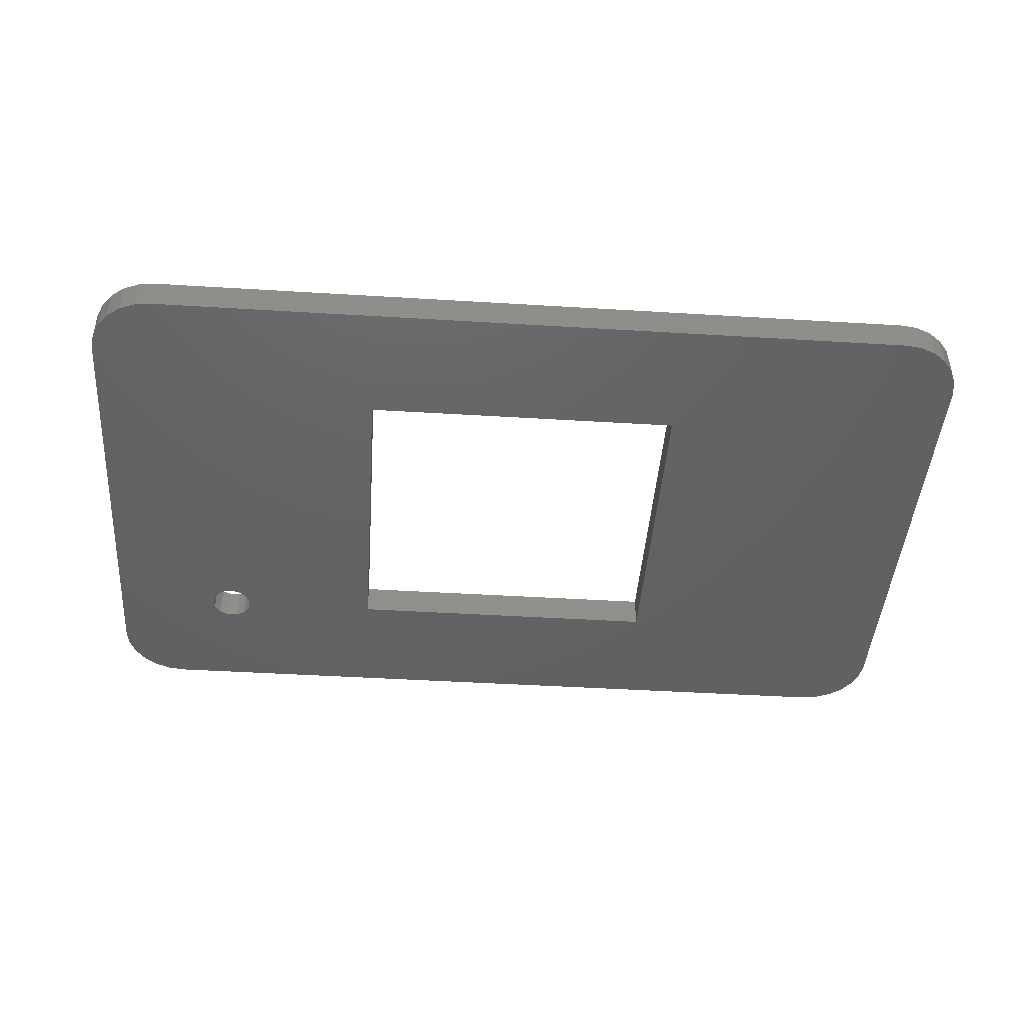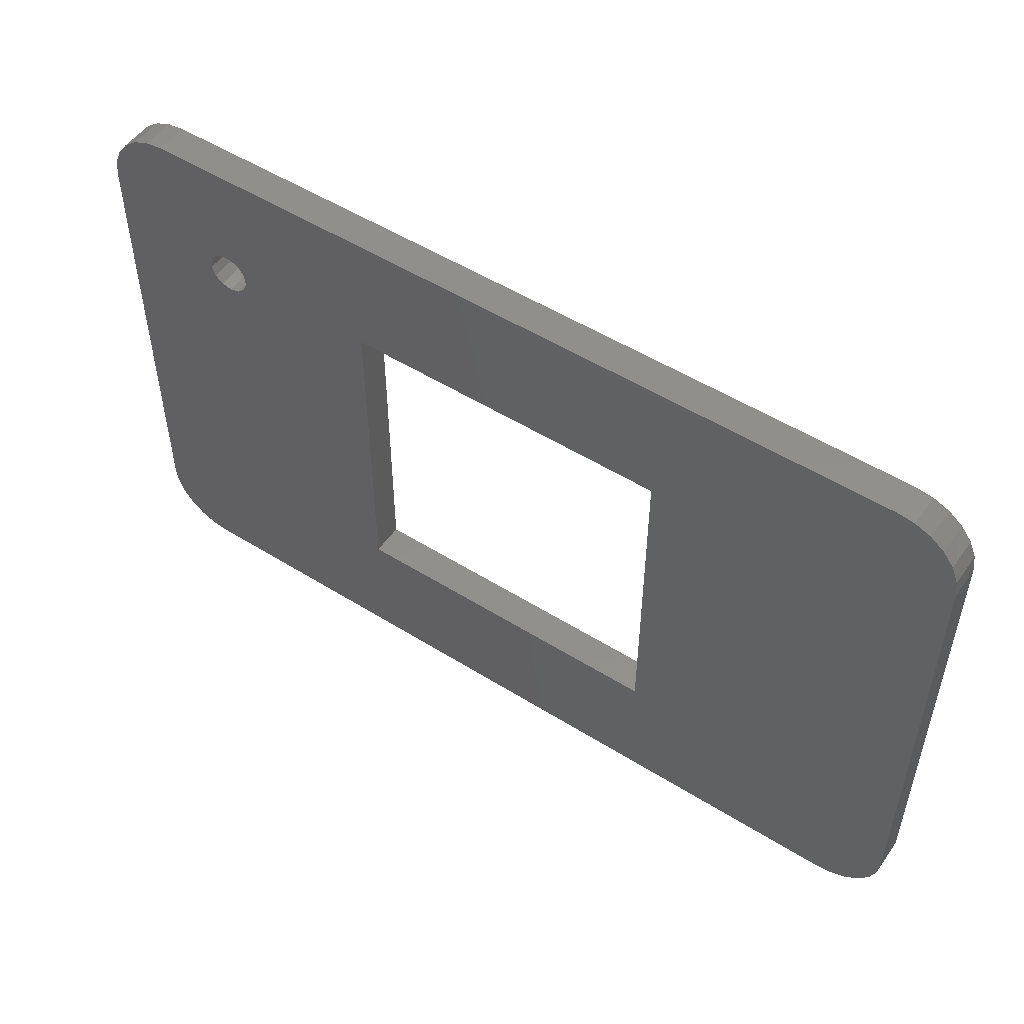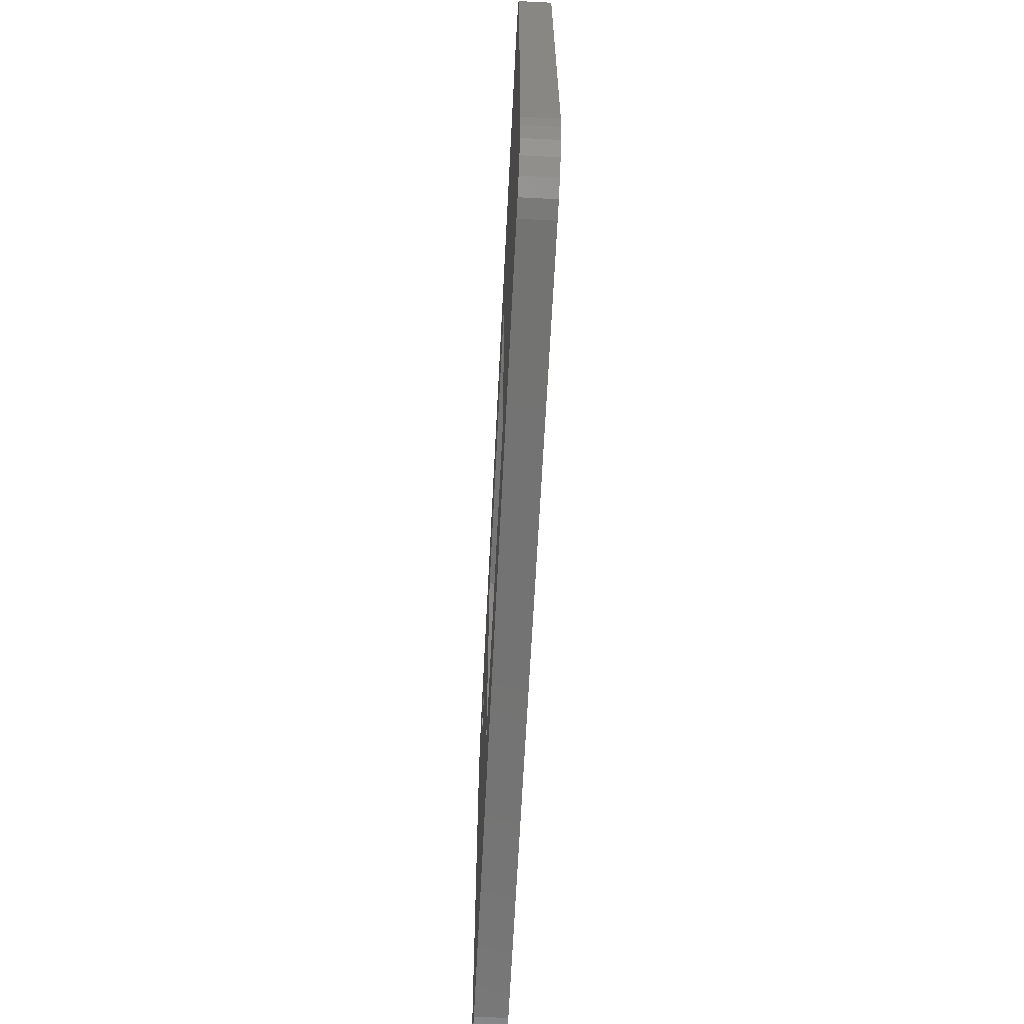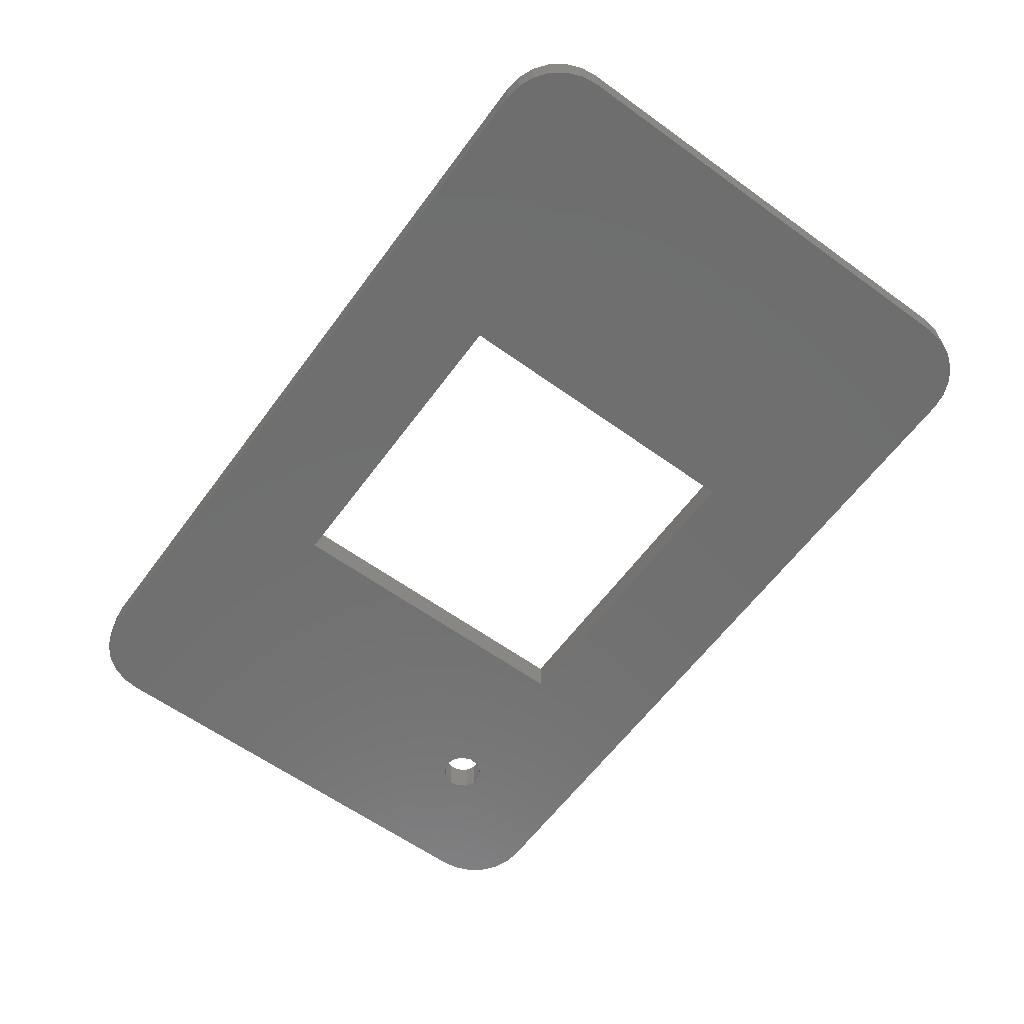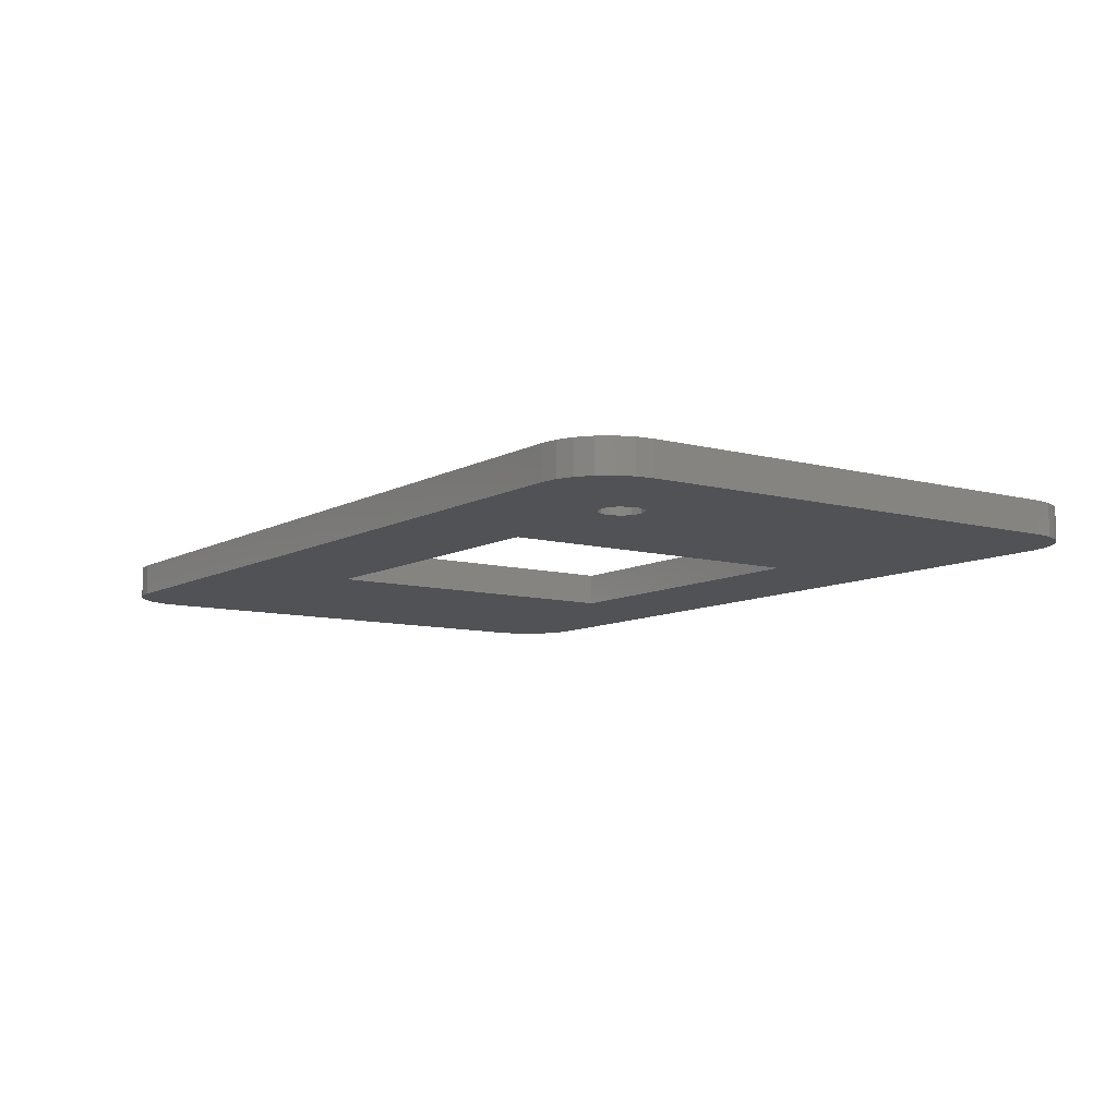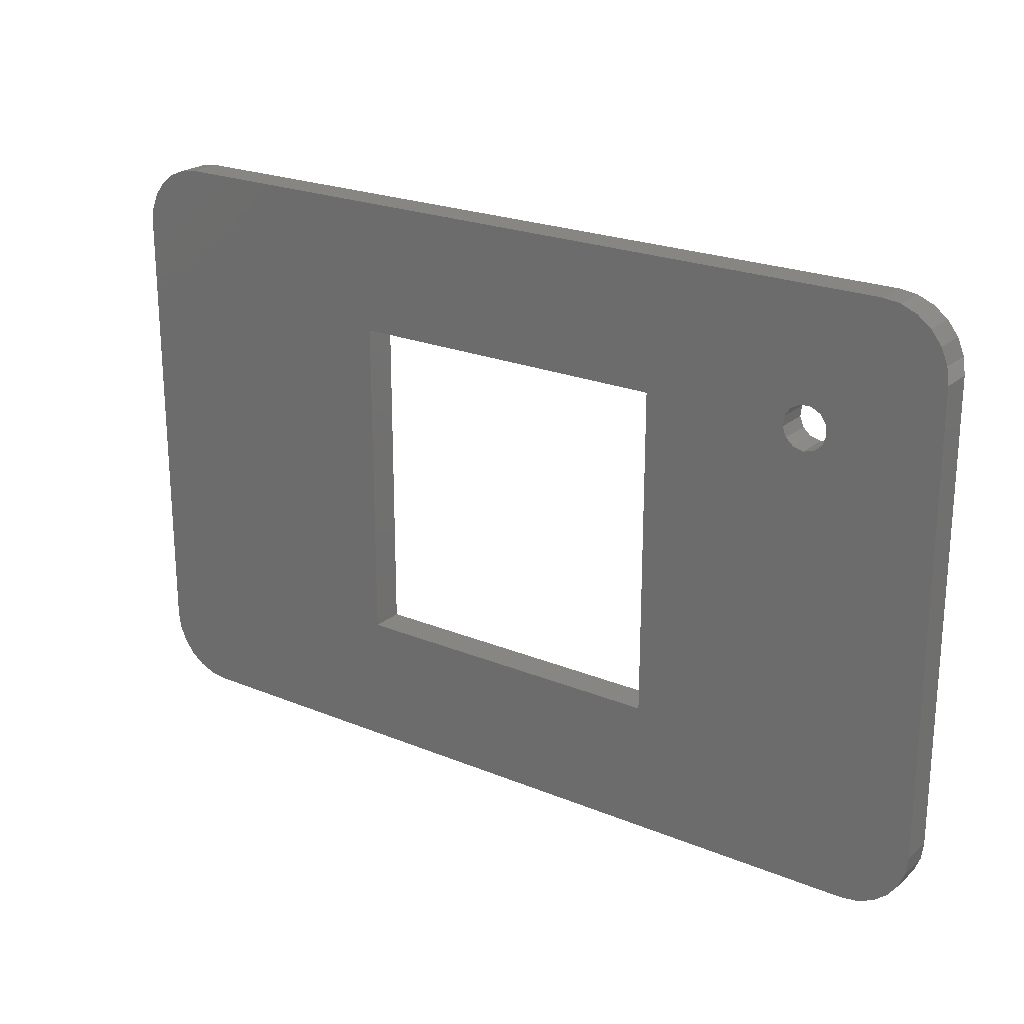
<metadata>
{"format":"stl","ext":"stl","renderer":"f3d","projection":"perspective","resolution":1024,"background":"white","views":[{"elev":-44.4,"azim":175.9,"up":"+Y"},{"elev":51.6,"azim":-145.8,"up":"+Z"},{"elev":-65.1,"azim":-92.9,"up":"+Z"},{"elev":-61.1,"azim":-126.3,"up":"+Y"},{"elev":-9.2,"azim":54.7,"up":"+Y"},{"elev":22.5,"azim":35.4,"up":"+Z"}]}
</metadata>
<code>
# stl→obj: 130 verts, 184 faces
v -25 1.776e-15 -25
v -60 1.837e-15 -45
v 60 2.429e-15 -45
v -70 1.429e-15 -35
v -62.59 1.367e-15 -44.66
v -68.66 4.777e-15 -40
v -65 1.337e-15 -43.66
v -67.07 1.288e-15 -42.07
v -69.66 1.151e-15 -37.59
v -25 -1.776e-15 25
v -70 -1.429e-15 35
v -62.59 -1.367e-15 44.66
v -69.66 -1.151e-15 37.59
v -65 2.216e-15 43.66
v -68.66 -1.225e-15 40
v -67.07 -1.288e-15 42.07
v -60 -1.837e-15 45
v 25 -1.776e-15 25
v 60 -1.837e-15 45
v 70 -1.429e-15 35
v 62.59 -1.367e-15 44.66
v 65 -1.337e-15 43.66
v 67.07 -1.288e-15 42.07
v 69.66 -1.151e-15 37.59
v 68.66 2.328e-15 40
v 52.74 -1.596e-15 23.11
v 70 4.389e-15 -35
v 68.66 1.225e-15 -40
v 69.66 4.704e-15 -37.59
v 67.07 1.288e-15 -42.07
v 65 1.337e-15 -43.66
v 62.59 1.367e-15 -44.66
v 25 1.776e-15 -25
v 48.45 -1.563e-15 22.05
v 51.55 -1.563e-15 22.05
v 50 -1.776e-15 21.67
v 53.31 -1.641e-15 24.6
v 53.11 -1.69e-15 26.18
v 52.21 -1.73e-15 27.49
v 50.8 -1.753e-15 28.23
v 49.2 -1.753e-15 28.23
v 47.79 -1.73e-15 27.49
v 46.89 -1.69e-15 26.18
v 46.69 -1.641e-15 24.6
v 47.26 -1.596e-15 23.11
v 70 5 35
v 70 5 -35
v 52.74 5 23.11
v 69.66 5 -37.59
v 68.66 5 -40
v 67.07 5 -42.07
v 65 5 -43.66
v 62.59 5 -44.66
v 60 5 -45
v -60 5 -45
v -25 5 -25
v -62.59 5 -44.66
v -67.07 5 -42.07
v -65 5 -43.66
v -68.66 5 -40
v -69.66 5 -37.59
v -70 5 -35
v -70 5 35
v -69.66 5 37.59
v -68.66 5 40
v -67.07 5 42.07
v -65 5 43.66
v -62.59 5 44.66
v -60 5 45
v 60 5 45
v 25 5 25
v 62.59 5 44.66
v 65 5 43.66
v 67.07 5 42.07
v 68.66 5 40
v 69.66 5 37.59
v 25 5 -25
v 48.45 5 22.05
v -25 5 25
v 50 5 21.67
v 51.55 5 22.05
v 53.31 5 24.6
v 53.11 5 26.18
v 52.21 5 27.49
v 50.8 5 28.23
v 49.2 5 28.23
v 47.79 5 27.49
v 46.89 5 26.18
v 46.69 5 24.6
v 47.26 5 23.11
v 51.55 -1.776e-15 22.05
v 52.74 -1.776e-15 23.11
v 53.31 -1.776e-15 24.6
v 53.11 -1.776e-15 26.18
v 52.21 -1.776e-15 27.49
v 50.8 -1.776e-15 28.23
v 49.2 -1.776e-15 28.23
v 47.79 -1.776e-15 27.49
v 46.89 -1.776e-15 26.18
v 46.69 -1.776e-15 24.6
v 47.26 -1.776e-15 23.11
v 48.45 -1.776e-15 22.05
v 62.59 0 -44.66
v 60 0 -45
v 65 0 -43.66
v 67.07 0 -42.07
v 68.66 0 -40
v 69.66 7.105e-15 -37.59
v 70 7.105e-15 -35
v 69.66 0 37.59
v 70 0 35
v 68.66 0 40
v 67.07 0 42.07
v 65 0 43.66
v 62.59 0 44.66
v 60 0 45
v -62.59 0 44.66
v -60 0 45
v -65 0 43.66
v -67.07 0 42.07
v -68.66 0 40
v -69.66 0 37.59
v -70 0 35
v -69.66 0 -37.59
v -70 0 -35
v -68.66 0 -40
v -67.07 0 -42.07
v -65 0 -43.66
v -62.59 0 -44.66
v -60 0 -45
f 1 2 3
f 4 5 2
f 6 7 5
f 6 8 7
f 4 9 6
f 10 11 4
f 12 13 11
f 14 15 13
f 14 16 15
f 13 12 14
f 11 17 12
f 18 19 17
f 20 21 19
f 20 22 21
f 20 23 22
f 24 25 23
f 23 20 24
f 26 27 20
f 28 29 27
f 27 30 28
f 27 31 30
f 27 32 31
f 27 3 32
f 17 10 18
f 4 1 10
f 3 33 1
f 34 18 33
f 27 35 36
f 27 26 35
f 20 37 26
f 20 38 37
f 20 39 38
f 19 40 39
f 19 41 40
f 19 42 41
f 18 43 42
f 18 44 43
f 18 45 44
f 18 34 45
f 33 36 34
f 4 2 1
f 6 5 4
f 17 11 10
f 42 19 18
f 39 20 19
f 33 3 27
f 33 27 36
f 46 47 48
f 47 49 50
f 50 51 52
f 52 53 47
f 53 54 47
f 54 55 56
f 55 57 58
f 57 59 58
f 58 60 61
f 61 62 58
f 62 63 56
f 63 64 65
f 65 66 67
f 67 68 69
f 69 70 71
f 70 72 73
f 73 74 46
f 74 75 46
f 75 76 46
f 56 77 54
f 77 71 78
f 71 79 69
f 79 56 63
f 78 80 77
f 80 81 47
f 81 48 47
f 48 82 46
f 82 83 46
f 83 84 46
f 84 85 70
f 85 86 70
f 86 87 70
f 87 88 71
f 88 89 71
f 89 90 71
f 90 78 71
f 47 50 52
f 47 54 77
f 56 55 62
f 55 58 62
f 63 65 67
f 67 69 63
f 71 70 87
f 70 73 46
f 69 79 63
f 77 80 47
f 46 84 70
f 91 81 80
f 36 91 80
f 92 48 81
f 91 92 81
f 93 82 48
f 92 93 48
f 94 83 82
f 93 94 82
f 95 84 83
f 94 95 83
f 96 85 84
f 95 96 84
f 97 86 85
f 96 97 85
f 98 87 86
f 97 98 86
f 99 88 87
f 98 99 87
f 100 89 88
f 99 100 88
f 101 90 89
f 100 101 89
f 102 78 90
f 101 102 90
f 36 80 78
f 102 36 78
f 1 33 77
f 77 56 1
f 10 1 56
f 56 79 10
f 18 10 79
f 79 71 18
f 33 18 71
f 71 77 33
f 53 103 104
f 54 53 104
f 52 105 103
f 53 52 103
f 51 106 105
f 52 51 105
f 50 107 106
f 51 50 106
f 49 108 107
f 50 49 107
f 47 109 108
f 49 47 108
f 20 27 47
f 47 46 20
f 76 110 111
f 46 76 111
f 75 112 110
f 76 75 110
f 74 113 112
f 75 74 112
f 73 114 113
f 74 73 113
f 72 115 114
f 73 72 114
f 70 116 115
f 72 70 115
f 17 19 70
f 70 69 17
f 68 117 118
f 69 68 118
f 67 119 117
f 68 67 117
f 66 120 119
f 67 66 119
f 65 121 120
f 66 65 120
f 64 122 121
f 65 64 121
f 63 123 122
f 64 63 122
f 63 62 4
f 4 11 63
f 61 124 125
f 62 61 125
f 60 126 124
f 61 60 124
f 58 127 126
f 60 58 126
f 59 128 127
f 58 59 127
f 57 129 128
f 59 57 128
f 55 130 129
f 57 55 129
f 55 54 3
f 3 2 55

</code>
